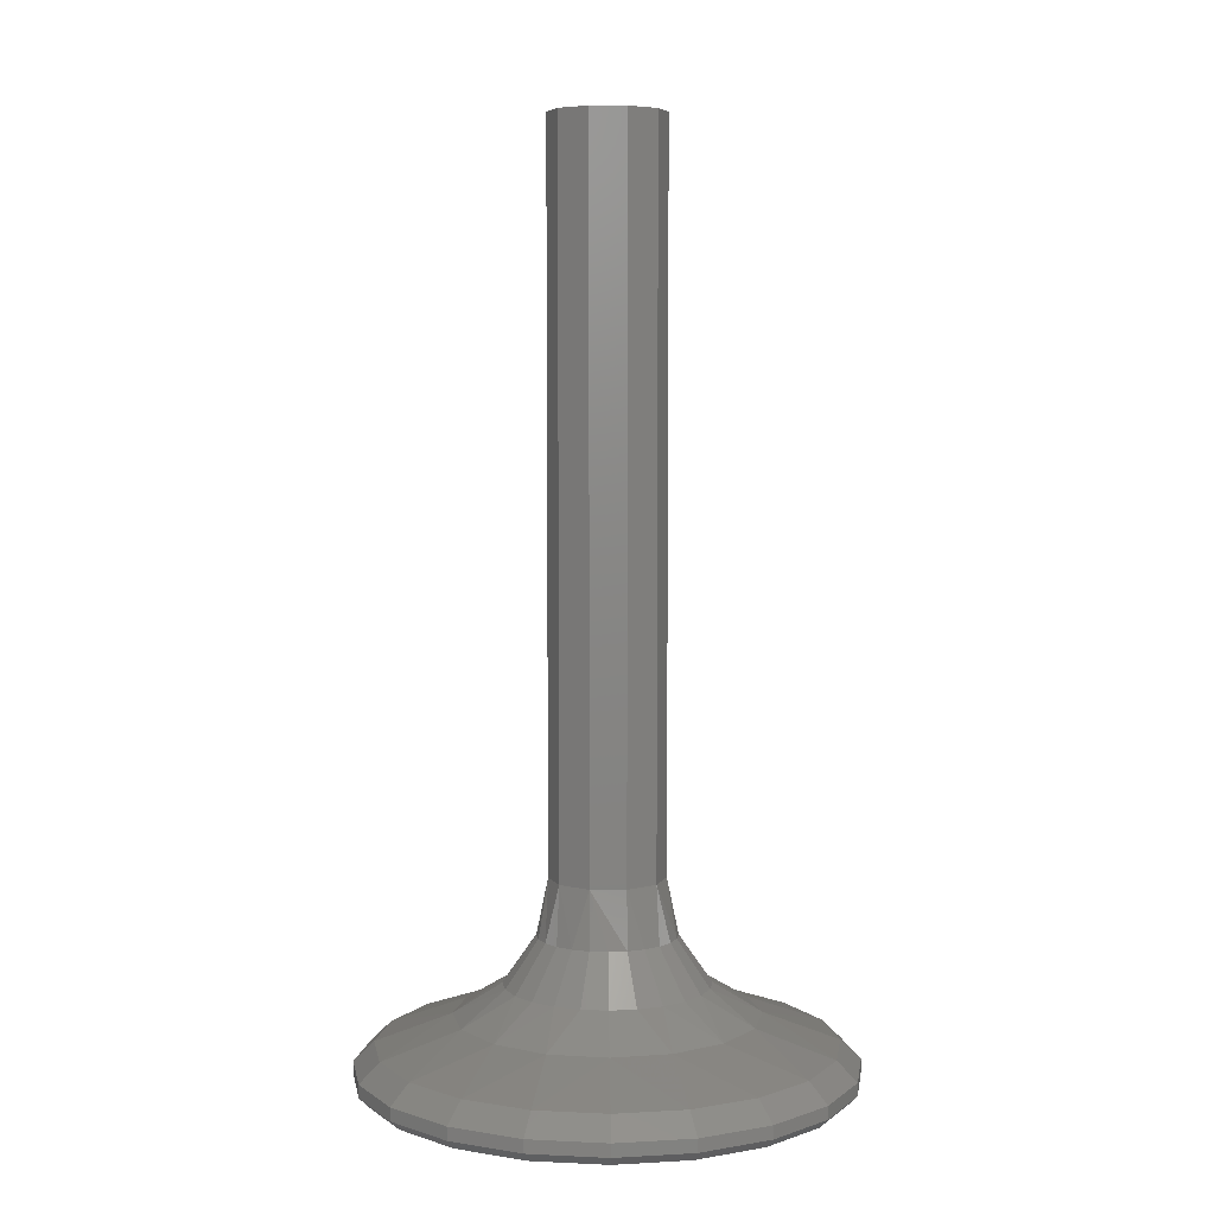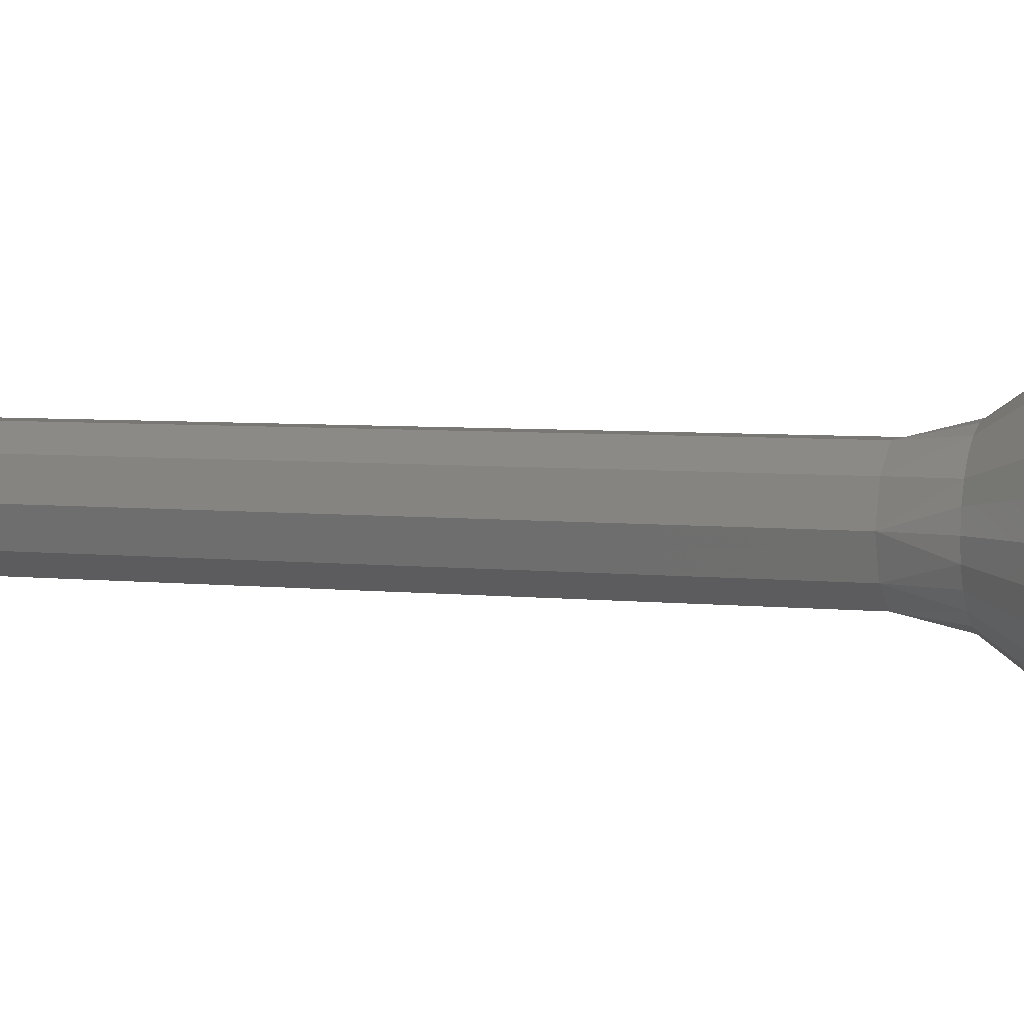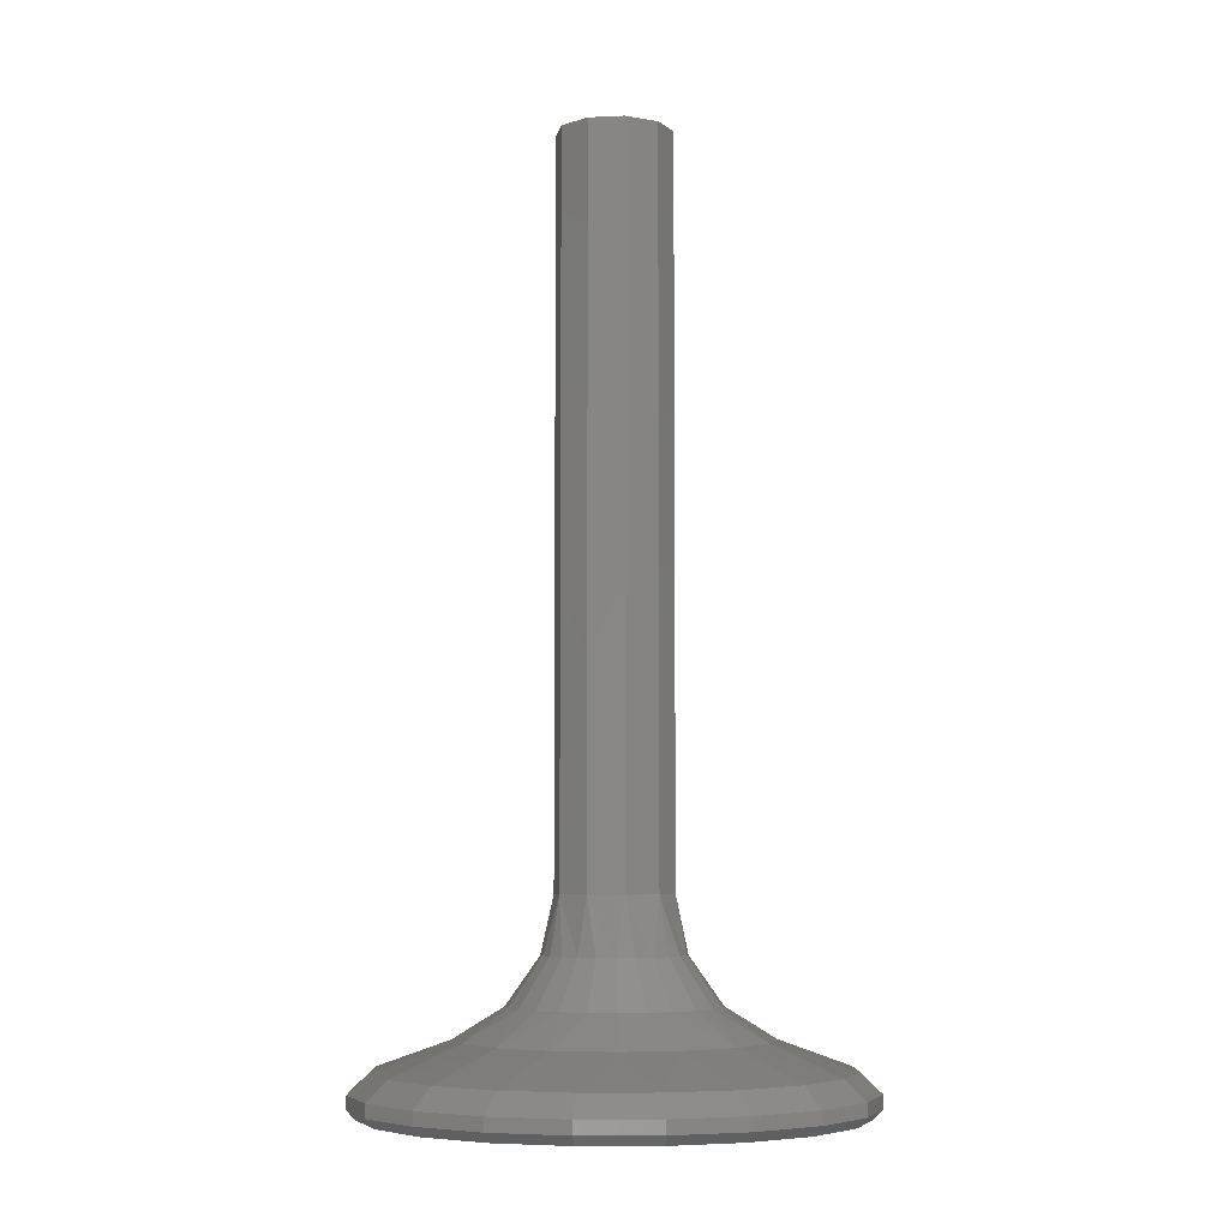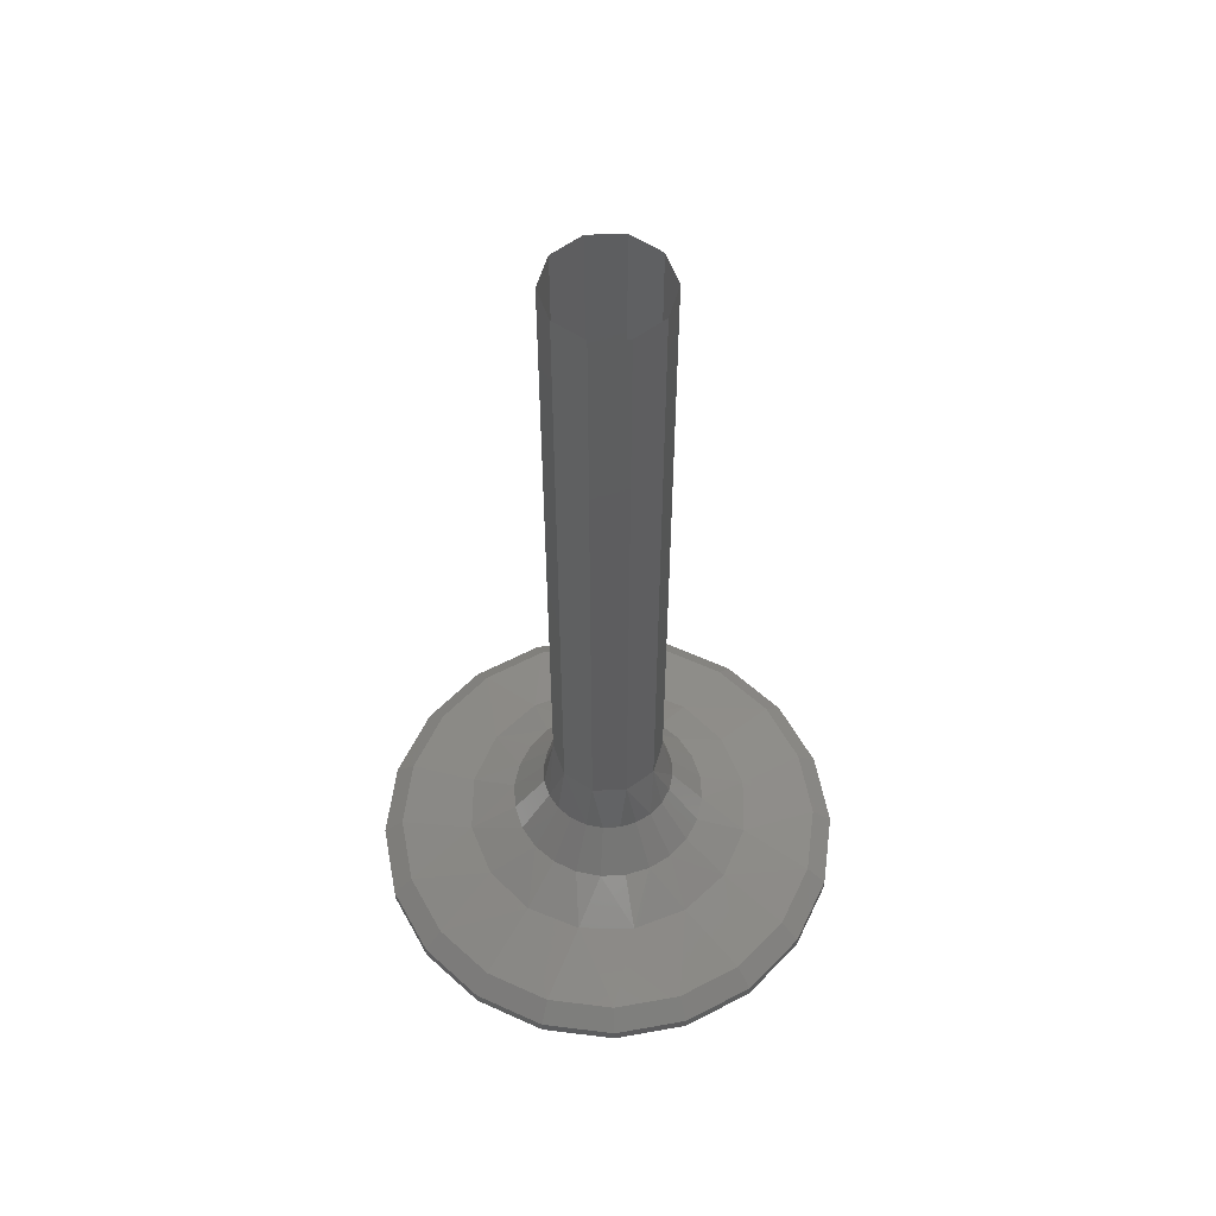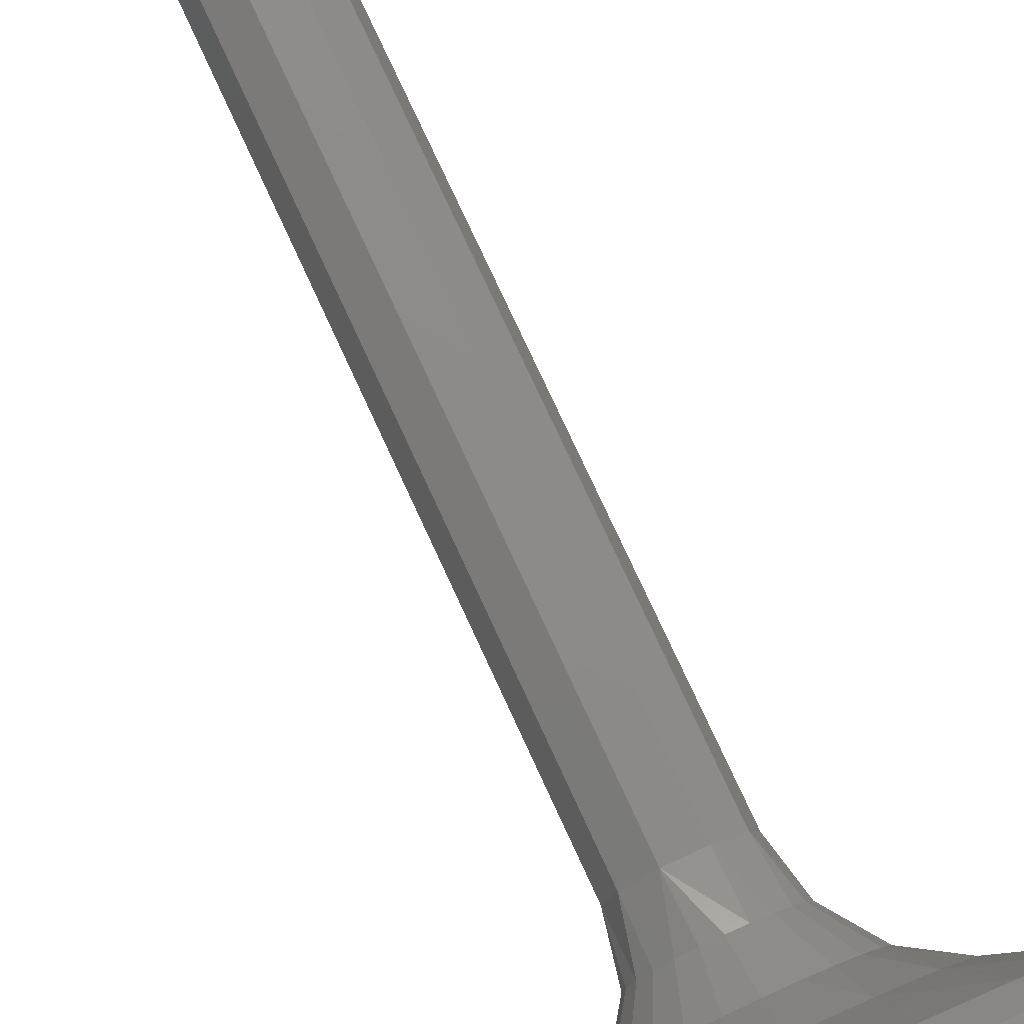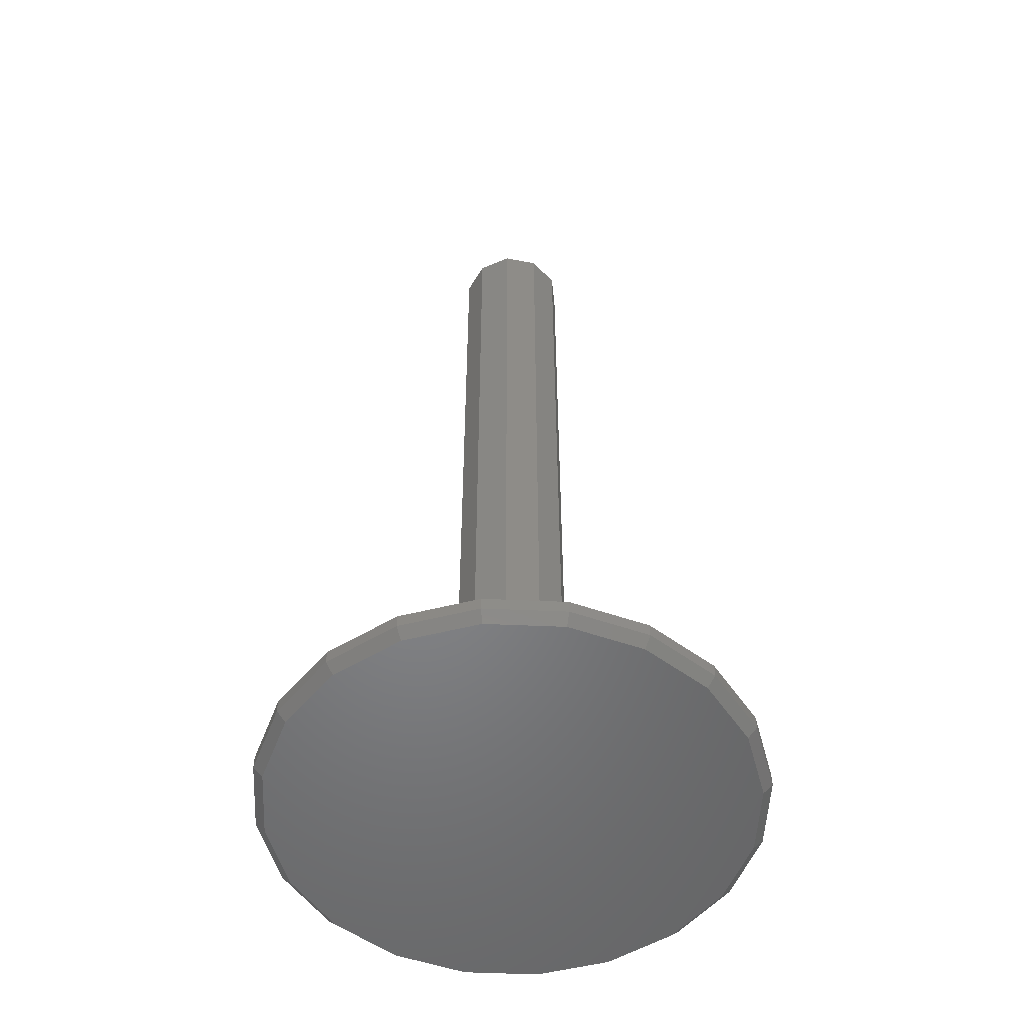
<metadata>
{"format":"stl","ext":"stl","renderer":"f3d","projection":"perspective","resolution":1024,"background":"white","views":[{"elev":5.9,"azim":179.3,"up":"+Z"},{"elev":4.8,"azim":110.1,"up":"+Y"},{"elev":-5.9,"azim":-136.0,"up":"+Z"},{"elev":57.0,"azim":34.4,"up":"+Z"},{"elev":76.1,"azim":155.3,"up":"+Y"},{"elev":-52.3,"azim":132.3,"up":"+Z"}]}
</metadata>
<code>
# stl→obj: 164 verts, 316 faces
v -0.004338 0.01335 0
v 0.004338 0.01335 0
v 1.677e-17 0.01404 0
v 0.008251 0.01136 0
v -0.008251 0.01136 0
v 0.01136 0.008251 0
v -0.01136 0.008251 0
v 0.01335 0.004338 0
v -0.01335 0.004338 0
v 0.01404 -1.591e-17 0
v -0.01404 -4.515e-18 0
v 0.01335 -0.004338 0
v -0.01335 -0.004338 0
v 0.01136 -0.008251 0
v -0.01136 -0.008251 0
v 0.008251 -0.01136 0
v -0.008251 -0.01136 0
v 0.004338 -0.01335 0
v -0.004338 -0.01335 0
v -2.579e-18 -0.01404 0
v 3.041e-17 0.0146 0.0005657
v 0.004513 0.01389 0.0005657
v 0.008583 0.01181 0.0005657
v 0.01181 0.008583 0.0005657
v 0.01389 0.004513 0.0005657
v 0.0146 -1.655e-17 0.0005657
v -0.004513 0.01389 0.0005657
v -0.008583 0.01181 0.0005657
v -0.01181 0.008583 0.0005657
v -0.01389 0.004513 0.0005657
v -0.0146 1.788e-18 0.0005657
v -0.004513 0.01389 0.00134
v -0.008583 0.01181 0.00134
v -0.01181 0.008583 0.00134
v -0.01389 0.004513 0.00134
v -0.0146 -3.131e-17 0.00134
v -1.565e-17 0.0146 0.00134
v 0.004513 0.01389 0.00134
v 0.008583 0.01181 0.00134
v 0.01181 0.008583 0.00134
v 0.01389 0.004513 0.00134
v 0.0146 1.655e-17 0.00134
v -0.004138 0.01274 0.002503
v -0.007871 0.01083 0.002503
v -0.01083 0.007871 0.002503
v -0.01274 0.004138 0.002503
v -0.01339 -4.92e-18 0.002503
v -2.46e-18 0.01339 0.002503
v 0.004138 0.01274 0.002503
v 0.007871 0.01083 0.002503
v 0.01083 0.007871 0.002503
v 0.01274 0.004138 0.002503
v 0.01339 1.517e-17 0.002503
v 0.00823 0.003409 0.004137
v 0.008908 -2.182e-18 0.004137
v -0.008908 1.091e-18 0.004137
v -0.00823 0.003409 0.004137
v -0.006299 0.006299 0.004137
v -0.003409 0.00823 0.004137
v 2.727e-18 0.008908 0.004137
v 0.003409 0.00823 0.004137
v 0.006299 0.006299 0.004137
v -0.005813 0.001558 0.005921
v -0.006018 7.371e-19 0.005921
v 0.005813 0.001558 0.005921
v 0.006018 -1.474e-18 0.005921
v -0.003385 1.918e-18 0.01203
v -0.003932 0.001054 0.008703
v -0.002738 0.001989 0.01203
v -0.004071 4.986e-19 0.008703
v 0.002738 0.001989 0.01203
v 0.002879 0.002879 0.008703
v 0.003526 0.002036 0.008703
v 0.005212 0.003009 0.005921
v 0.001046 0.003219 0.01203
v 0.001054 0.003932 0.008703
v 0.002036 0.003526 0.008703
v 0.003009 0.005212 0.005921
v 0.004256 0.004256 0.005921
v 0.001558 0.005813 0.005921
v -0.001046 0.003219 0.01203
v -0.002036 0.003526 0.008703
v -0.001054 0.003932 0.008703
v 1.246e-18 0.004071 0.008703
v -0.001558 0.005813 0.005921
v 1.843e-18 0.006018 0.005921
v -0.003009 0.005212 0.005921
v -0.003526 0.002036 0.008703
v -0.002879 0.002879 0.008703
v -0.005212 0.003009 0.005921
v -0.004256 0.004256 0.005921
v 0.003385 -3.835e-18 0.01203
v 0.003932 0.001054 0.008703
v 0.004071 -9.971e-19 0.008703
v -0.002738 0.001989 0.055
v -0.003385 1.918e-18 0.055
v -0.001046 0.003219 0.055
v 0.001046 0.003219 0.055
v 0.002738 0.001989 0.055
v 0.003385 -3.835e-18 0.055
v -2.862e-17 -0.0146 0.0005657
v -0.004513 -0.01389 0.0005657
v -0.008583 -0.01181 0.0005657
v -0.01181 -0.008583 0.0005657
v -0.01389 -0.004513 0.0005657
v 0.004513 -0.01389 0.0005657
v 0.008583 -0.01181 0.0005657
v 0.01181 -0.008583 0.0005657
v 0.01389 -0.004513 0.0005657
v 0.004513 -0.01389 0.00134
v 0.008583 -0.01181 0.00134
v 0.01181 -0.008583 0.00134
v 0.01389 -0.004513 0.00134
v 3.041e-17 -0.0146 0.00134
v -0.004513 -0.01389 0.00134
v -0.008583 -0.01181 0.00134
v -0.01181 -0.008583 0.00134
v -0.01389 -0.004513 0.00134
v 0.004138 -0.01274 0.002503
v 0.007871 -0.01083 0.002503
v 0.01083 -0.007871 0.002503
v 0.01274 -0.004138 0.002503
v 4.1e-18 -0.01339 0.002503
v -0.004138 -0.01274 0.002503
v -0.007871 -0.01083 0.002503
v -0.01083 -0.007871 0.002503
v -0.01274 -0.004138 0.002503
v -0.00823 -0.003409 0.004137
v 0.00823 -0.003409 0.004137
v 0.006299 -0.006299 0.004137
v 0.003409 -0.00823 0.004137
v -1.636e-18 -0.008908 0.004137
v -0.003409 -0.00823 0.004137
v -0.006299 -0.006299 0.004137
v 0.005813 -0.001558 0.005921
v -0.005813 -0.001558 0.005921
v 0.003932 -0.001054 0.008703
v 0.002738 -0.001989 0.01203
v -0.002738 -0.001989 0.01203
v -0.002879 -0.002879 0.008703
v -0.003526 -0.002036 0.008703
v -0.005212 -0.003009 0.005921
v -0.001046 -0.003219 0.01203
v -0.001054 -0.003932 0.008703
v -0.002036 -0.003526 0.008703
v -0.003009 -0.005212 0.005921
v -0.004256 -0.004256 0.005921
v -0.001558 -0.005813 0.005921
v 0.001046 -0.003219 0.01203
v 0.002036 -0.003526 0.008703
v 0.001054 -0.003932 0.008703
v -7.478e-19 -0.004071 0.008703
v 0.001558 -0.005813 0.005921
v -1.106e-18 -0.006018 0.005921
v 0.003009 -0.005212 0.005921
v 0.003526 -0.002036 0.008703
v 0.002879 -0.002879 0.008703
v 0.005212 -0.003009 0.005921
v 0.004256 -0.004256 0.005921
v -0.003932 -0.001054 0.008703
v 0.002738 -0.001989 0.055
v 0.001046 -0.003219 0.055
v -0.001046 -0.003219 0.055
v -0.002738 -0.001989 0.055
f 1 2 3
f 2 1 4
f 4 1 5
f 4 5 6
f 6 5 7
f 6 7 8
f 8 7 9
f 8 9 10
f 10 9 11
f 10 11 12
f 12 11 13
f 12 13 14
f 14 13 15
f 14 15 16
f 16 15 17
f 16 17 18
f 18 17 19
f 18 19 20
f 21 2 22
f 22 2 4
f 22 4 23
f 23 4 6
f 23 6 24
f 24 6 8
f 24 8 25
f 25 8 10
f 25 10 26
f 2 21 3
f 3 21 27
f 3 27 1
f 1 27 28
f 1 28 5
f 5 28 29
f 5 29 7
f 7 29 30
f 7 30 9
f 9 30 31
f 9 31 11
f 21 32 27
f 27 32 33
f 27 33 28
f 28 33 34
f 28 34 29
f 29 34 35
f 29 35 30
f 30 35 36
f 30 36 31
f 32 21 37
f 37 21 22
f 37 22 38
f 38 22 23
f 38 23 39
f 39 23 24
f 39 24 40
f 40 24 25
f 40 25 41
f 41 25 26
f 41 26 42
f 37 43 32
f 32 43 44
f 32 44 33
f 33 44 45
f 33 45 34
f 34 45 46
f 34 46 35
f 35 46 47
f 35 47 36
f 43 37 48
f 48 37 38
f 48 38 49
f 49 38 39
f 49 39 50
f 50 39 40
f 50 40 51
f 51 40 41
f 51 41 52
f 52 41 42
f 52 42 53
f 54 52 55
f 52 53 55
f 47 46 56
f 46 57 56
f 46 45 57
f 45 44 58
f 57 45 58
f 44 43 59
f 58 44 59
f 43 48 60
f 59 43 60
f 49 50 61
f 60 49 61
f 50 51 62
f 61 50 62
f 51 52 54
f 62 51 54
f 48 49 60
f 56 63 64
f 56 57 63
f 55 65 54
f 55 66 65
f 67 68 69
f 67 70 68
f 71 72 73
f 74 62 54
f 74 54 65
f 75 76 77
f 75 77 71
f 71 77 72
f 78 61 62
f 78 62 79
f 80 60 61
f 80 61 78
f 81 82 83
f 81 83 75
f 75 83 84
f 75 84 76
f 85 59 60
f 85 60 86
f 87 58 59
f 87 59 85
f 69 88 89
f 69 89 81
f 81 89 82
f 90 57 58
f 90 58 91
f 69 68 88
f 63 57 90
f 62 74 79
f 60 80 86
f 58 87 91
f 92 71 73
f 92 73 93
f 92 93 94
f 66 94 65
f 65 94 93
f 65 93 74
f 74 93 73
f 74 73 79
f 79 73 72
f 79 72 78
f 78 72 77
f 78 77 80
f 80 77 76
f 80 76 86
f 86 76 84
f 86 84 85
f 85 84 83
f 85 83 87
f 87 83 82
f 87 82 91
f 91 82 89
f 91 89 90
f 90 89 88
f 90 88 63
f 63 88 68
f 63 68 64
f 64 68 70
f 81 95 69
f 69 95 96
f 69 96 67
f 95 81 97
f 97 81 75
f 97 75 98
f 98 75 71
f 98 71 99
f 99 71 92
f 99 92 100
f 101 19 102
f 102 19 17
f 102 17 103
f 103 17 15
f 103 15 104
f 104 15 13
f 104 13 105
f 105 13 11
f 105 11 31
f 19 101 20
f 20 101 106
f 20 106 18
f 18 106 107
f 18 107 16
f 16 107 108
f 16 108 14
f 14 108 109
f 14 109 12
f 12 109 26
f 12 26 10
f 101 110 106
f 106 110 111
f 106 111 107
f 107 111 112
f 107 112 108
f 108 112 113
f 108 113 109
f 109 113 42
f 109 42 26
f 110 101 114
f 114 101 102
f 114 102 115
f 115 102 103
f 115 103 116
f 116 103 104
f 116 104 117
f 117 104 105
f 117 105 118
f 118 105 31
f 118 31 36
f 114 119 110
f 110 119 120
f 110 120 111
f 111 120 121
f 111 121 112
f 112 121 122
f 112 122 113
f 113 122 53
f 113 53 42
f 119 114 123
f 123 114 115
f 123 115 124
f 124 115 116
f 124 116 125
f 125 116 117
f 125 117 126
f 126 117 118
f 126 118 127
f 127 118 36
f 127 36 47
f 128 127 56
f 127 47 56
f 53 122 55
f 122 129 55
f 122 121 129
f 121 120 130
f 129 121 130
f 120 119 131
f 130 120 131
f 119 123 132
f 131 119 132
f 124 125 133
f 132 124 133
f 125 126 134
f 133 125 134
f 126 127 128
f 134 126 128
f 123 124 132
f 55 135 66
f 55 129 135
f 56 136 128
f 56 64 136
f 92 137 138
f 92 94 137
f 139 140 141
f 142 134 128
f 142 128 136
f 143 144 145
f 143 145 139
f 139 145 140
f 146 133 134
f 146 134 147
f 148 132 133
f 148 133 146
f 149 150 151
f 149 151 143
f 143 151 152
f 143 152 144
f 153 131 132
f 153 132 154
f 155 130 131
f 155 131 153
f 138 156 157
f 138 157 149
f 149 157 150
f 158 129 130
f 158 130 159
f 138 137 156
f 135 129 158
f 134 142 147
f 132 148 154
f 130 155 159
f 67 139 141
f 67 141 160
f 67 160 70
f 64 70 136
f 136 70 160
f 136 160 142
f 142 160 141
f 142 141 147
f 147 141 140
f 147 140 146
f 146 140 145
f 146 145 148
f 148 145 144
f 148 144 154
f 154 144 152
f 154 152 153
f 153 152 151
f 153 151 155
f 155 151 150
f 155 150 159
f 159 150 157
f 159 157 158
f 158 157 156
f 158 156 135
f 135 156 137
f 135 137 66
f 66 137 94
f 149 161 138
f 138 161 100
f 138 100 92
f 161 149 162
f 162 149 143
f 162 143 163
f 163 143 139
f 163 139 164
f 164 139 67
f 164 67 96

</code>
